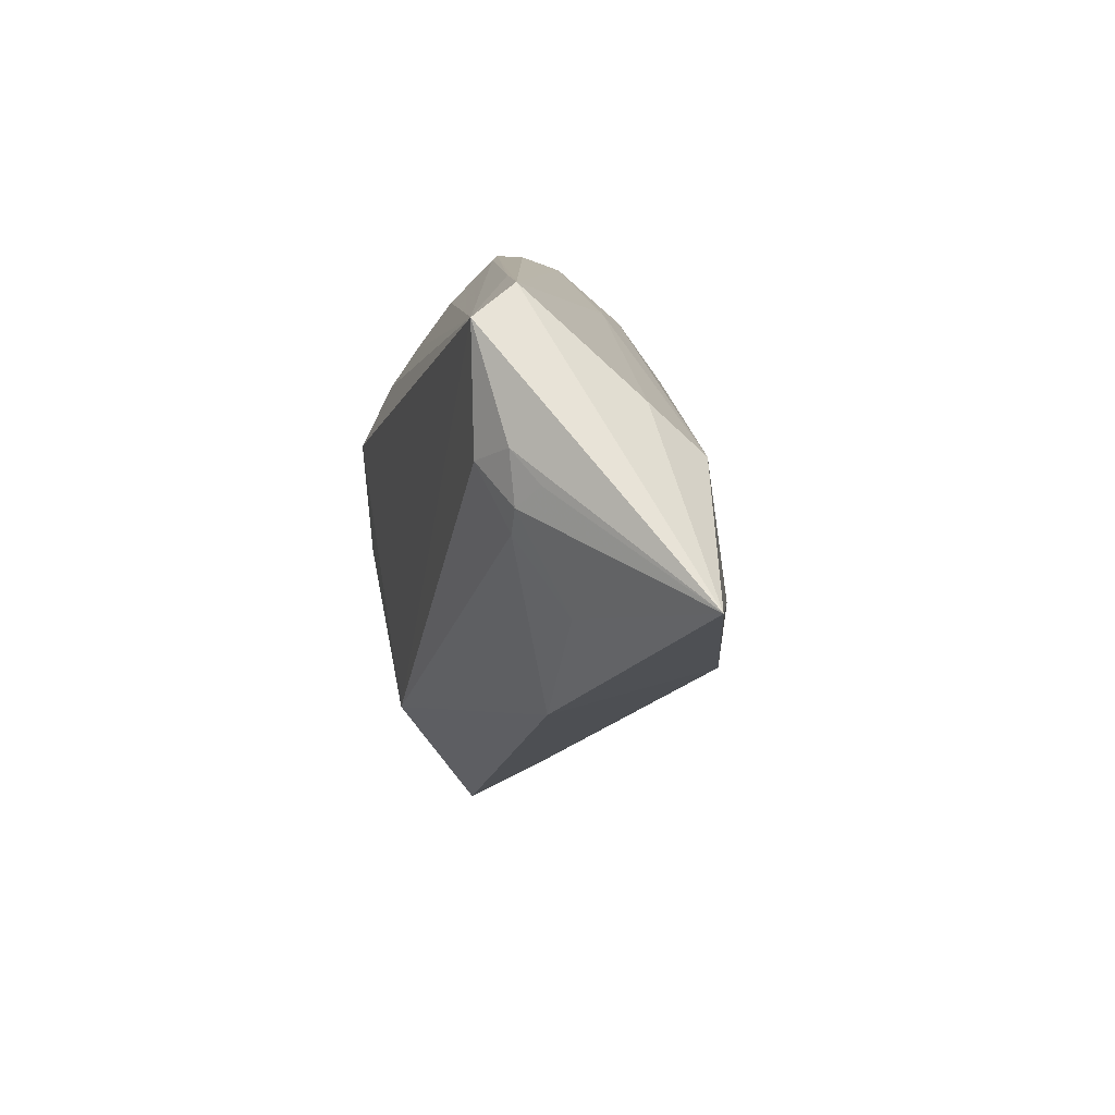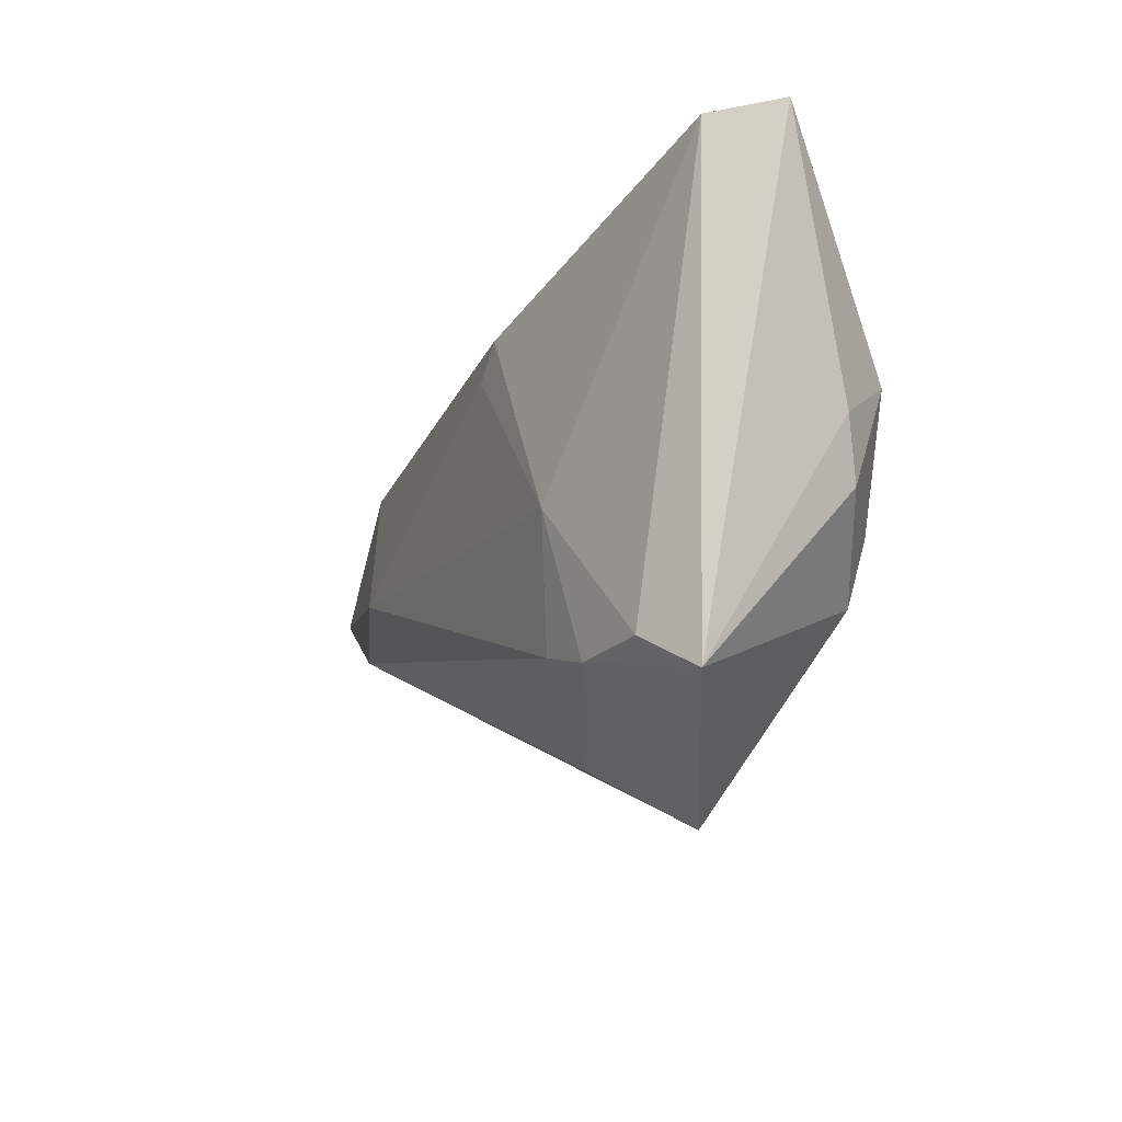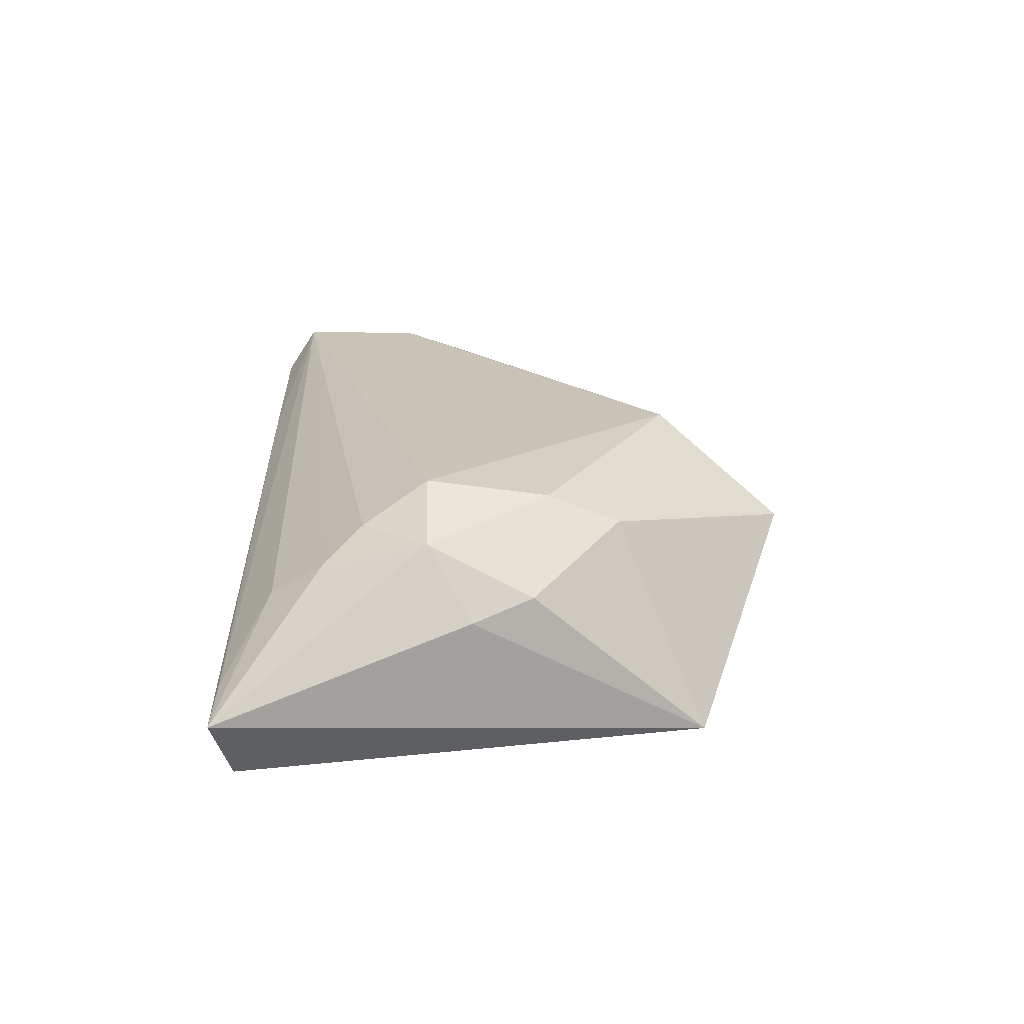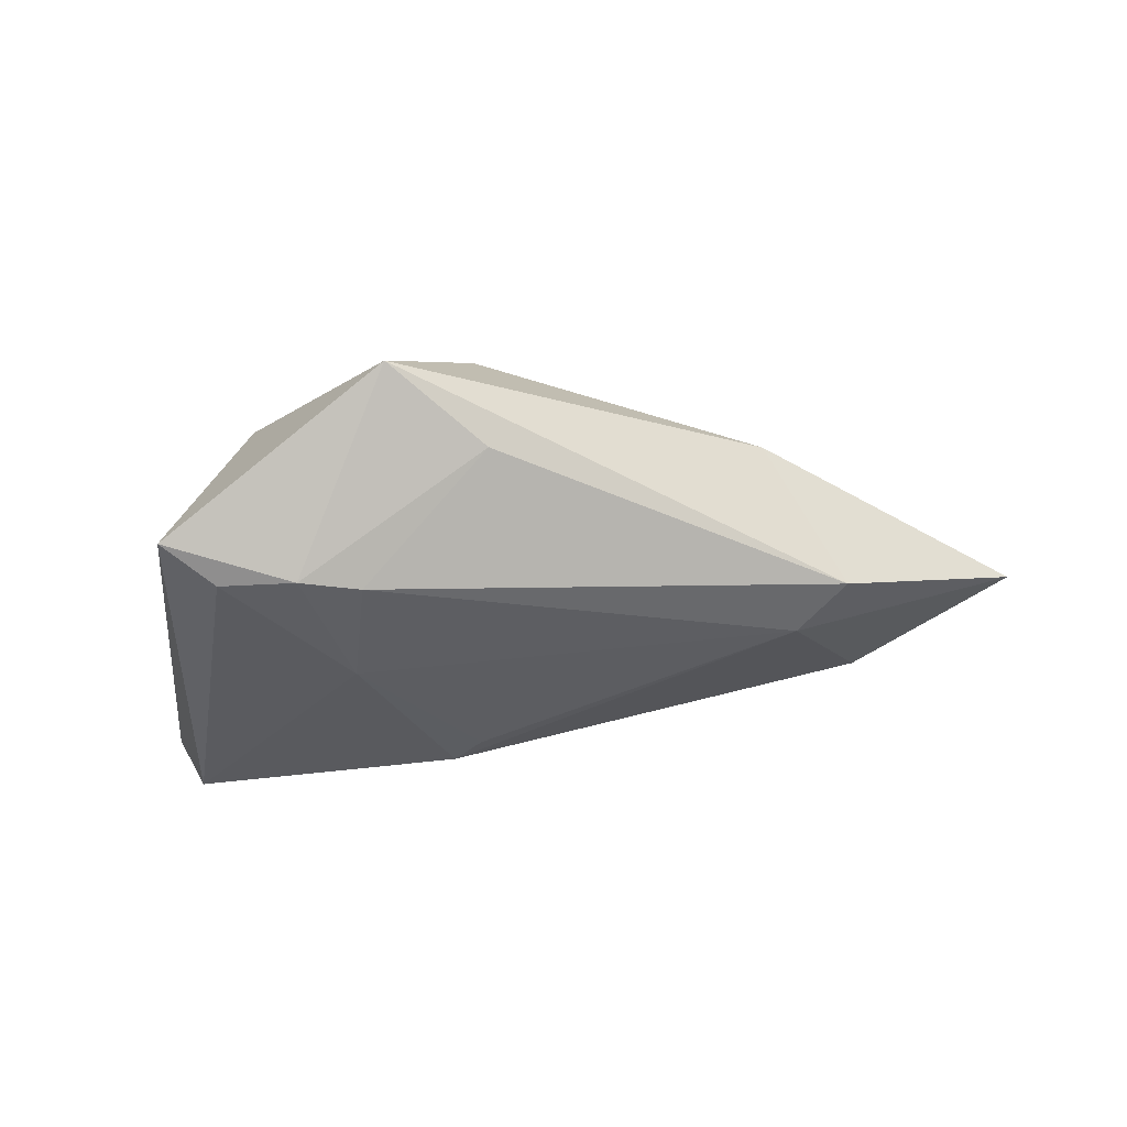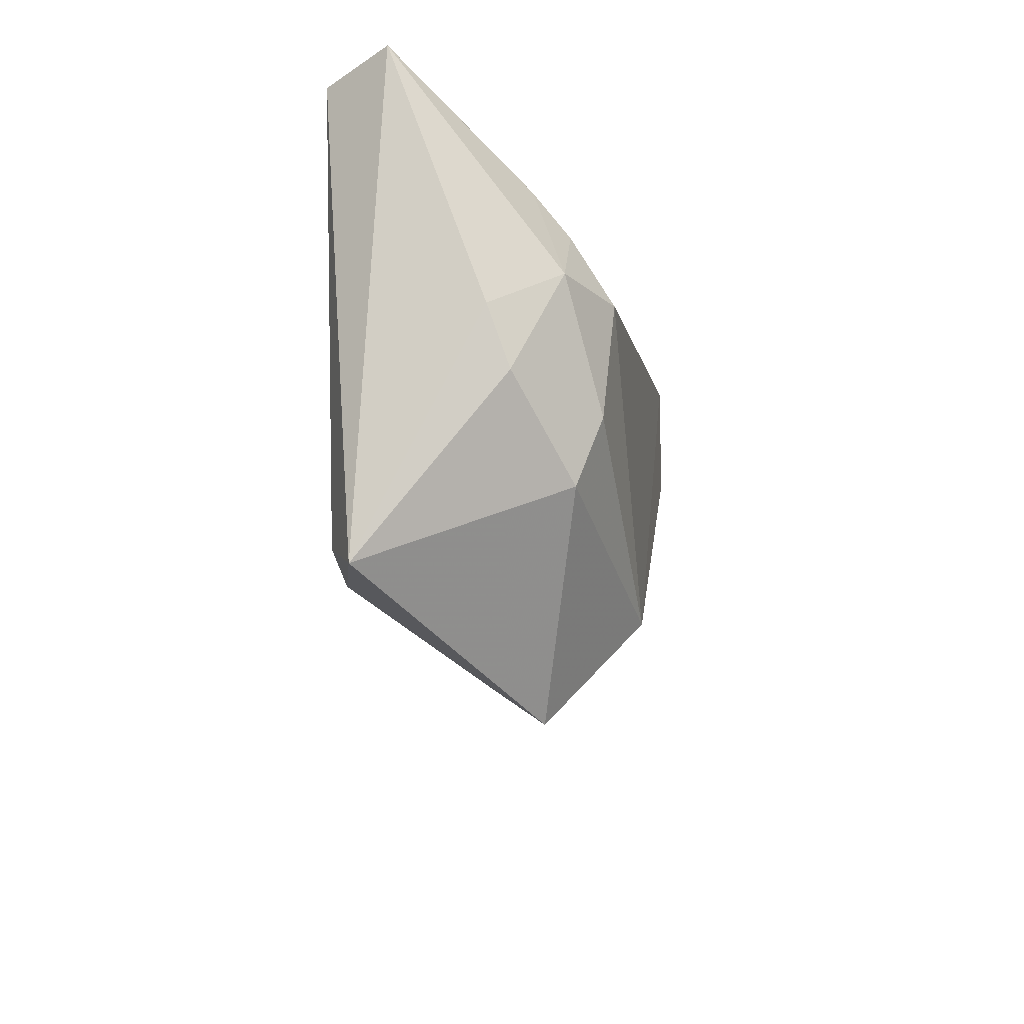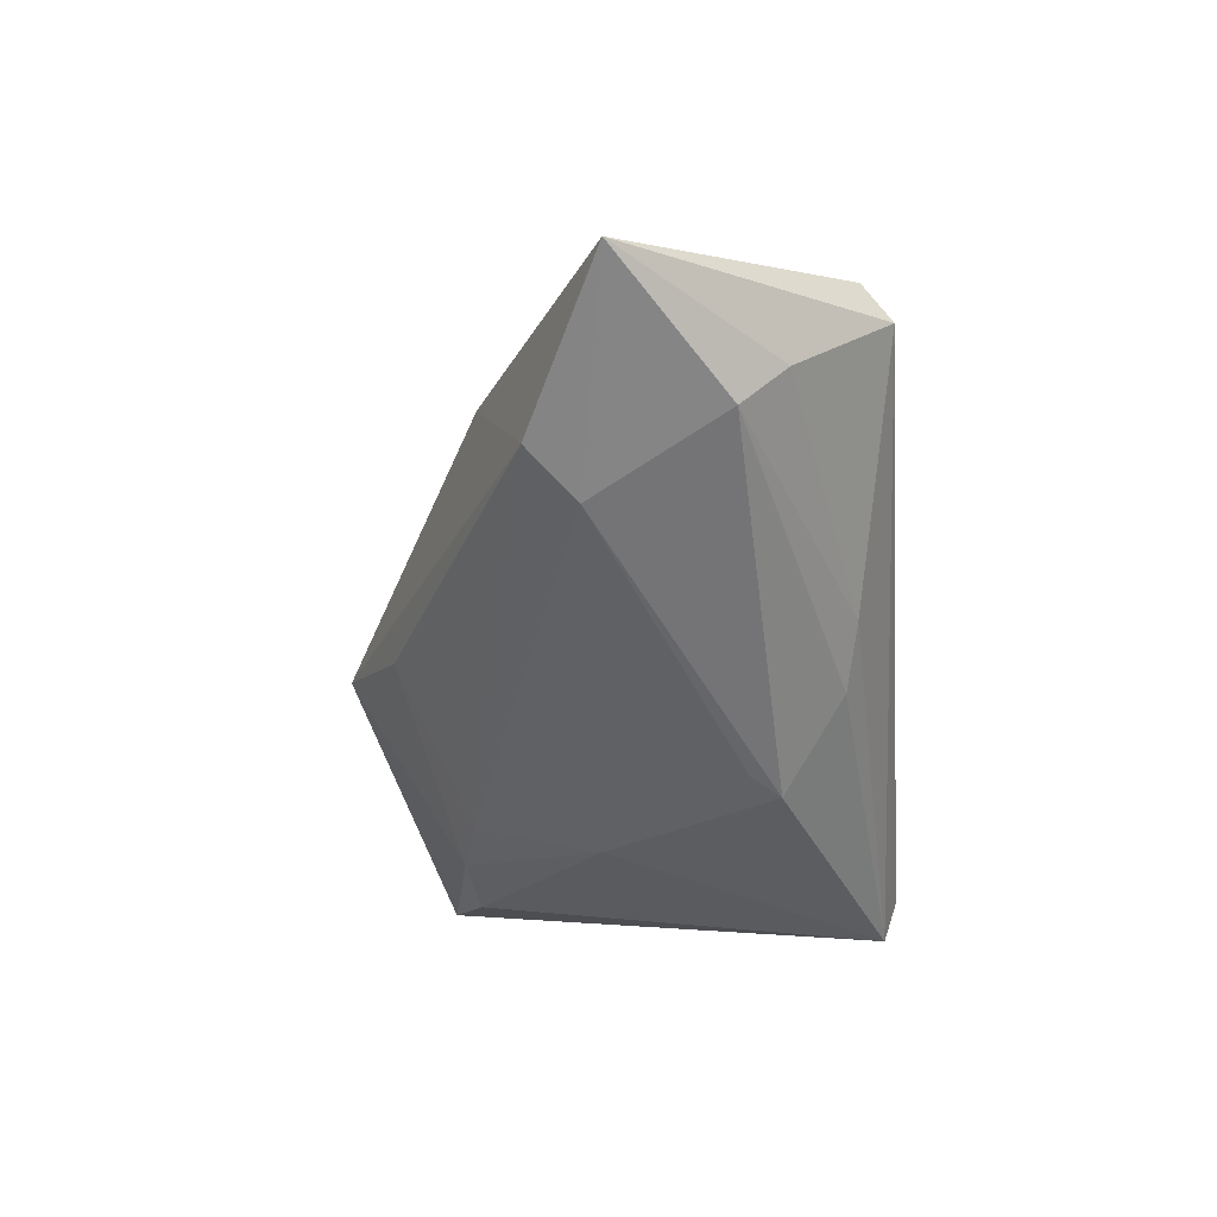
<metadata>
{"format":"obj","ext":"obj","renderer":"f3d","projection":"perspective","resolution":1024,"background":"white","views":[{"elev":9.5,"azim":75.7,"up":"+Y"},{"elev":-15.6,"azim":-119.7,"up":"+Y"},{"elev":20.1,"azim":-89.6,"up":"+Z"},{"elev":-33.1,"azim":3.6,"up":"+Z"},{"elev":-21.7,"azim":-81.4,"up":"+Y"},{"elev":-42.8,"azim":94.3,"up":"+Z"}]}
</metadata>
<code>
v 0.06494 -0.001487 -0.003067
v -0.04231 0.02886 -0.004529
v 0.03394 -0.01815 0.006644
v 0.03938 0.02927 0.01124
v -0.007298 0.01433 -0.01859
v -0.003448 0.01061 -0.01819
v -0.01055 -0.0395 0.005649
v 0.03736 -0.005889 -0.01275
v -0.01719 -0.007761 -0.018
v -0.04345 0.0292 -0.009153
v 0.04112 0.0258 0.01647
v 0.04363 -0.01165 -0.009722
v 0.009491 0.02412 -0.00625
v 0.04152 0.01106 0.0163
v -0.03149 -0.02437 -0.0152
v 0.001622 0.02243 -0.0105
v 0.04551 0.01122 -0.007667
v 0.04937 0.009328 0.01107
v -0.03794 0.004452 0.01187
v 0.02117 0.02924 0.00797
v 0.04678 -0.00502 0.007235
v -0.04404 0.02729 -0.01456
v -0.02176 -0.0253 -0.01569
v -0.001755 -0.02486 0.01647
v 0.04662 0.006737 0.01319
v -0.04256 -0.0009139 0.003816
v -0.04034 -0.008006 0.006131
v -0.03227 0.02351 0.00351
v -0.02873 0.004731 0.01647
v -0.03465 0.017 0.007889
v -0.01432 -0.02331 -0.01566
v -0.04842 0.02927 -0.00661
v 0.0445 0.00373 0.01308
v -0.02992 -0.009717 0.01506
v -0.03051 -0.01813 0.01195
v 0.001118 -0.03181 -0.001794
v -0.03801 -0.02857 -0.01168
v -0.03171 0.01238 0.01183
v 0.04648 0.01293 0.01375
v 0.04493 0.01708 -0.001321
f 6 8 9
f 1 8 17
f 1 11 39
f 14 39 11
f 12 8 1
f 7 36 12
f 1 3 12
f 12 3 7
f 37 22 15
f 22 9 15
f 5 9 22
f 6 9 5
f 5 8 6
f 5 17 8
f 4 11 1
f 21 3 1
f 33 3 21
f 1 39 18
f 25 14 33
f 39 14 25
f 25 18 39
f 1 18 25
f 25 21 1
f 33 21 25
f 23 15 9
f 37 15 23
f 23 7 37
f 23 36 7
f 22 4 13
f 1 17 40
f 40 4 1
f 17 13 40
f 40 13 4
f 11 4 20
f 37 7 35
f 8 12 31
f 31 12 36
f 36 23 31
f 31 9 8
f 31 23 9
f 16 5 22
f 22 13 16
f 17 5 16
f 16 13 17
f 29 34 24
f 24 14 11
f 11 29 24
f 33 14 24
f 24 34 35
f 24 3 33
f 24 35 7
f 7 3 24
f 37 35 27
f 27 26 37
f 35 34 27
f 32 22 37
f 37 26 32
f 32 20 4
f 19 34 29
f 19 27 34
f 26 27 19
f 19 32 26
f 10 4 22
f 22 32 10
f 10 32 4
f 28 32 30
f 11 28 30
f 32 19 30
f 11 20 2
f 20 32 2
f 2 28 11
f 2 32 28
f 38 29 11
f 11 30 38
f 38 19 29
f 38 30 19

</code>
